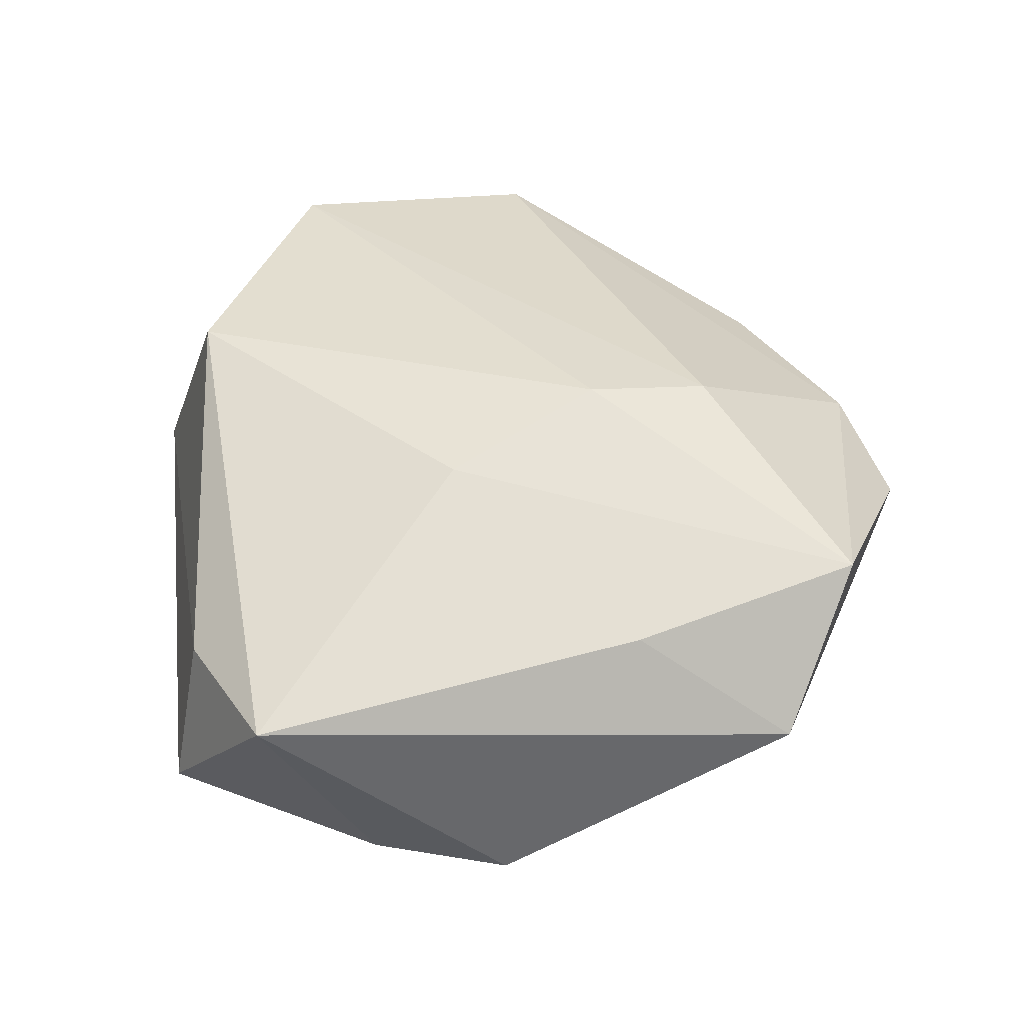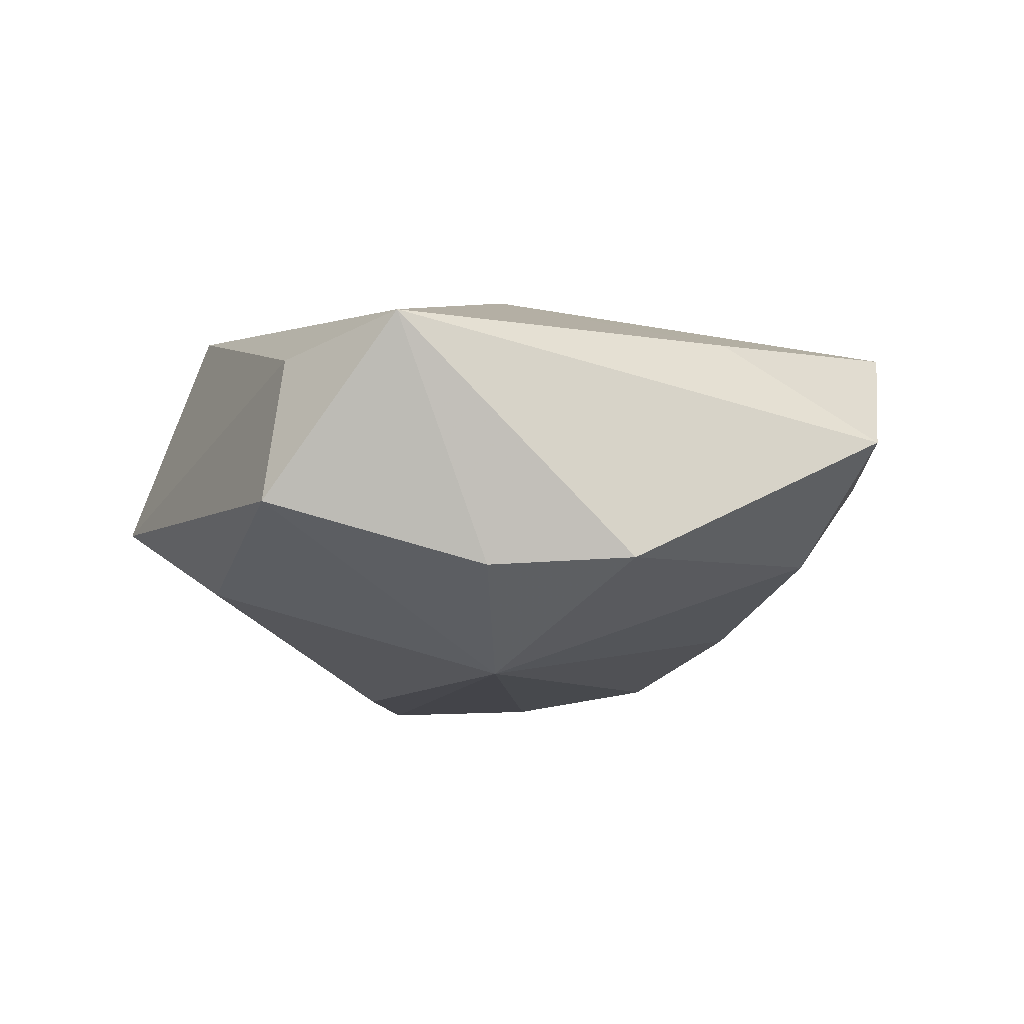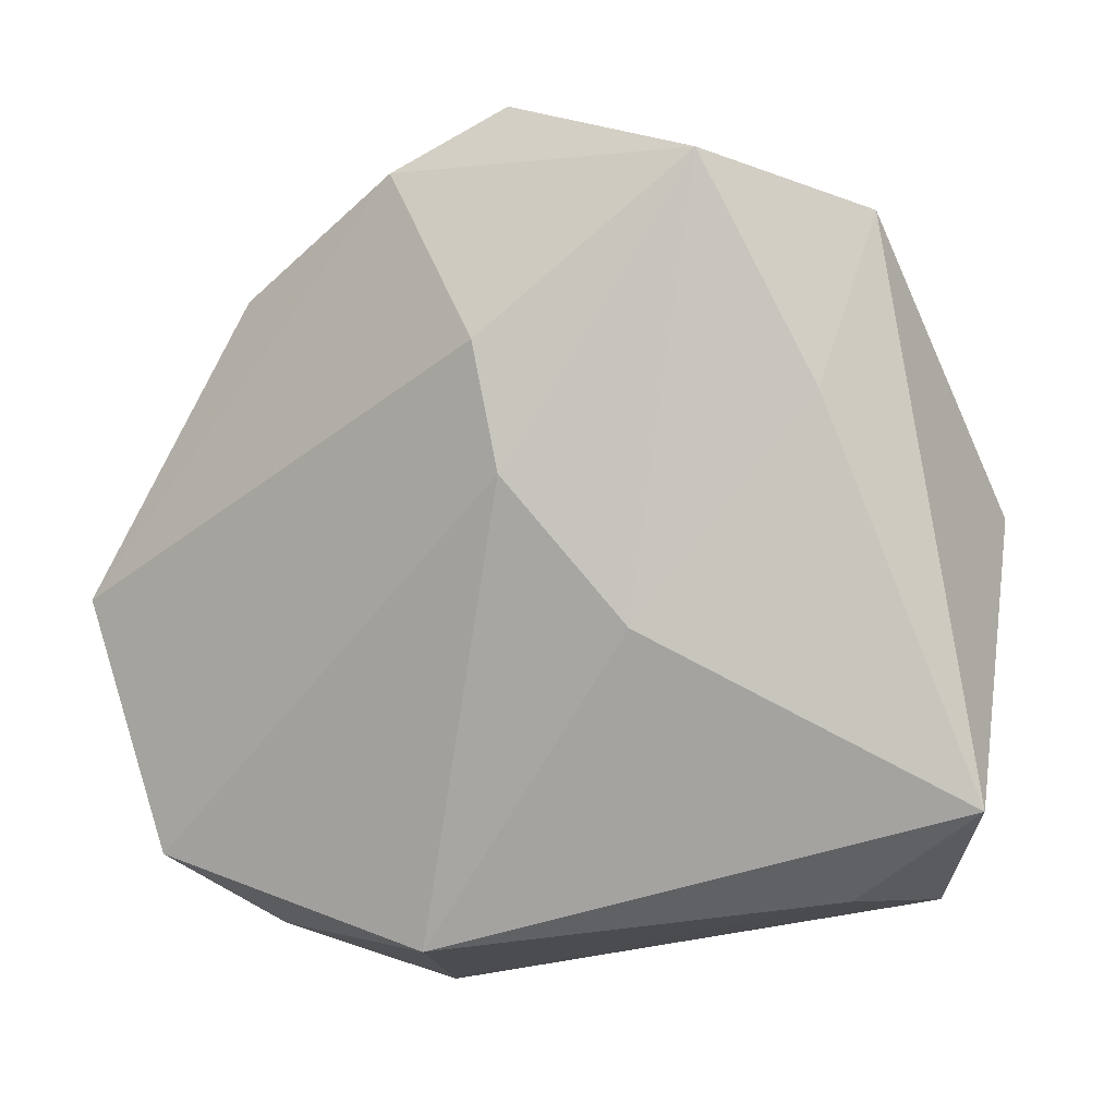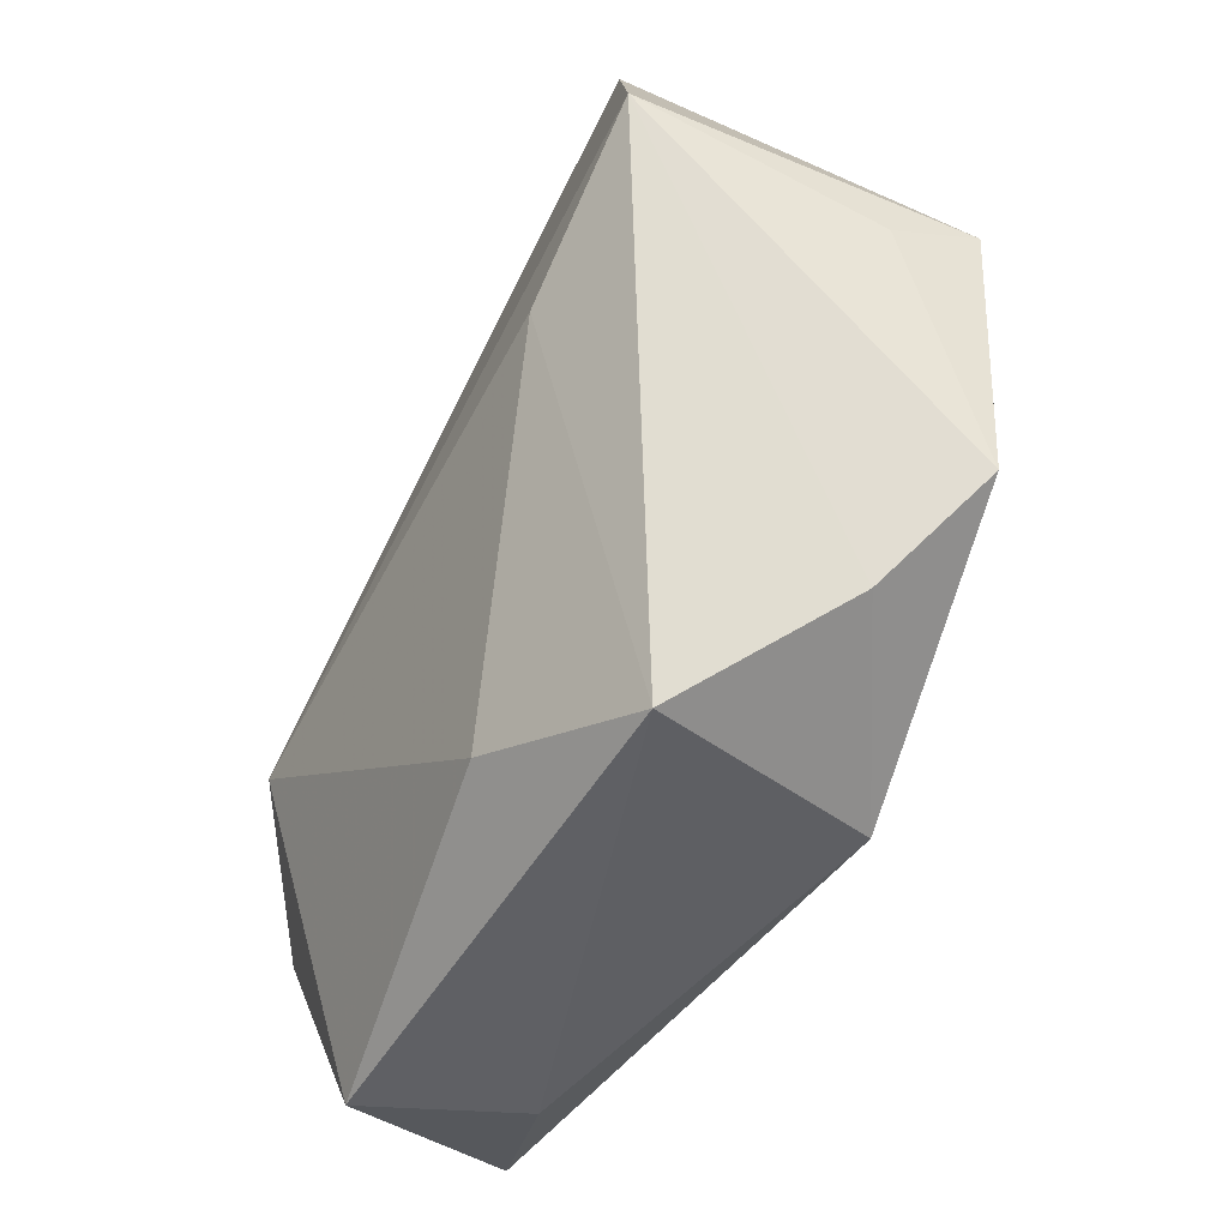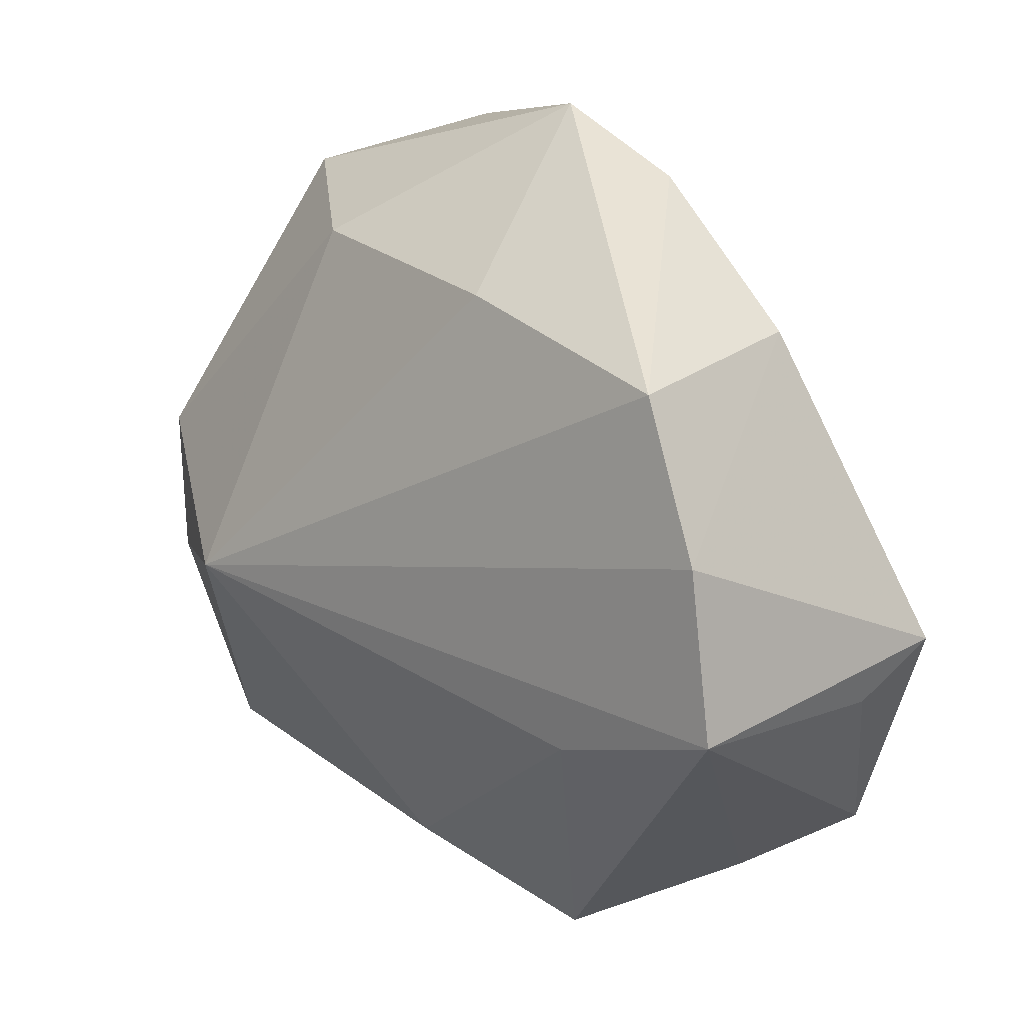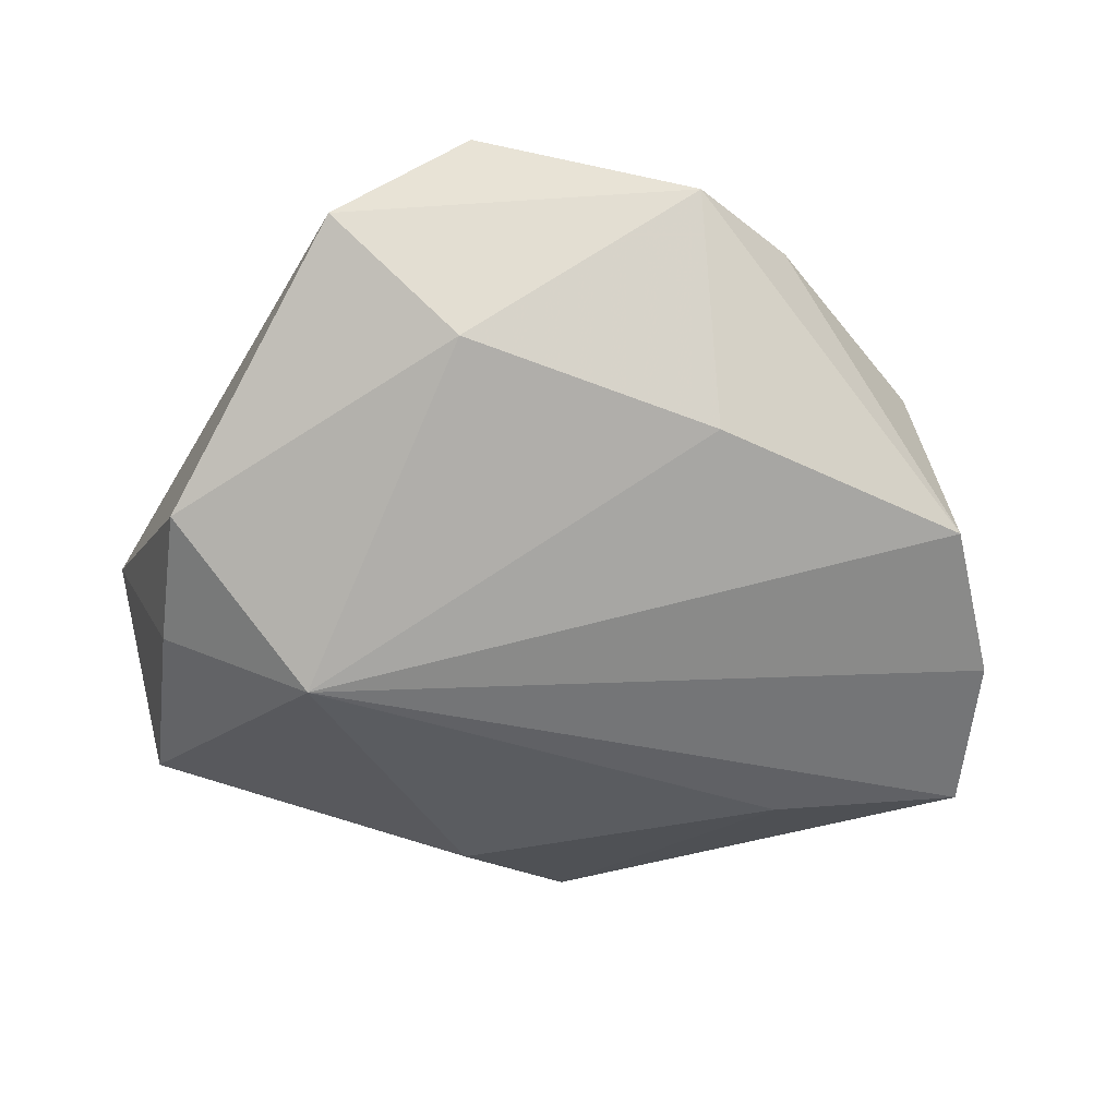
<metadata>
{"format":"obj","ext":"obj","renderer":"f3d","projection":"perspective","resolution":1024,"background":"white","views":[{"elev":42.9,"azim":96.5,"up":"+Z"},{"elev":-13.0,"azim":78.4,"up":"+Z"},{"elev":4.1,"azim":23.7,"up":"+Y"},{"elev":-65.5,"azim":-113.2,"up":"+Y"},{"elev":19.9,"azim":-133.1,"up":"+Y"},{"elev":-54.7,"azim":164.6,"up":"+Z"}]}
</metadata>
<code>
v 0.04425 0.00622 -0.01504
v 0.04863 -0.01989 0.008915
v 0.03938 -0.03239 -0.009739
v -0.03613 -0.02874 0.01746
v -0.04713 -0.004695 -0.01979
v 0.03523 0.03689 0.001266
v -0.01228 -0.04401 -0.002866
v -0.00844 0.03146 -0.01425
v -0.03585 0.0275 -0.01714
v 0.002041 0.02437 0.02287
v -0.04579 -0.00787 0.005176
v -0.03198 0.02854 0.006071
v 0.02173 0.0424 0.01509
v -0.02796 -0.01108 -0.02067
v 0.01742 -0.002756 0.02084
v -0.01391 0.04136 0.008545
v -0.04696 -0.002938 0.01376
v -0.004583 -0.03567 0.02032
v 0.04219 -0.009157 -0.01606
v -0.04398 0.01264 -0.01923
v 0.005234 0.01167 0.0238
v 0.01974 0.03278 -0.01017
v 0.03508 -0.02992 0.006842
v -0.002182 0.04795 0.005282
v -0.02551 -0.03642 0.01051
v 0.03315 0.0197 0.0122
v 0.02626 -0.005158 -0.02494
v 0.00223 -0.0342 -0.01275
f 21 15 13
f 5 17 20
f 23 3 2
f 7 3 23
f 1 6 2
f 7 23 18
f 18 15 21
f 2 15 18
f 18 23 2
f 2 6 26
f 6 13 26
f 26 15 2
f 26 13 15
f 21 13 10
f 28 3 7
f 17 5 11
f 2 3 19
f 19 1 2
f 17 11 4
f 4 18 21
f 4 11 5
f 21 10 4
f 4 10 17
f 6 1 22
f 1 19 27
f 27 22 1
f 27 5 20
f 20 9 27
f 3 28 27
f 27 19 3
f 7 18 25
f 18 4 25
f 25 5 7
f 25 4 5
f 8 27 9
f 22 27 8
f 24 13 6
f 24 8 9
f 6 22 24
f 22 8 24
f 5 27 14
f 14 27 28
f 7 5 14
f 14 28 7
f 20 17 12
f 12 9 20
f 16 24 9
f 9 12 16
f 16 10 13
f 13 24 16
f 17 10 16
f 16 12 17

</code>
